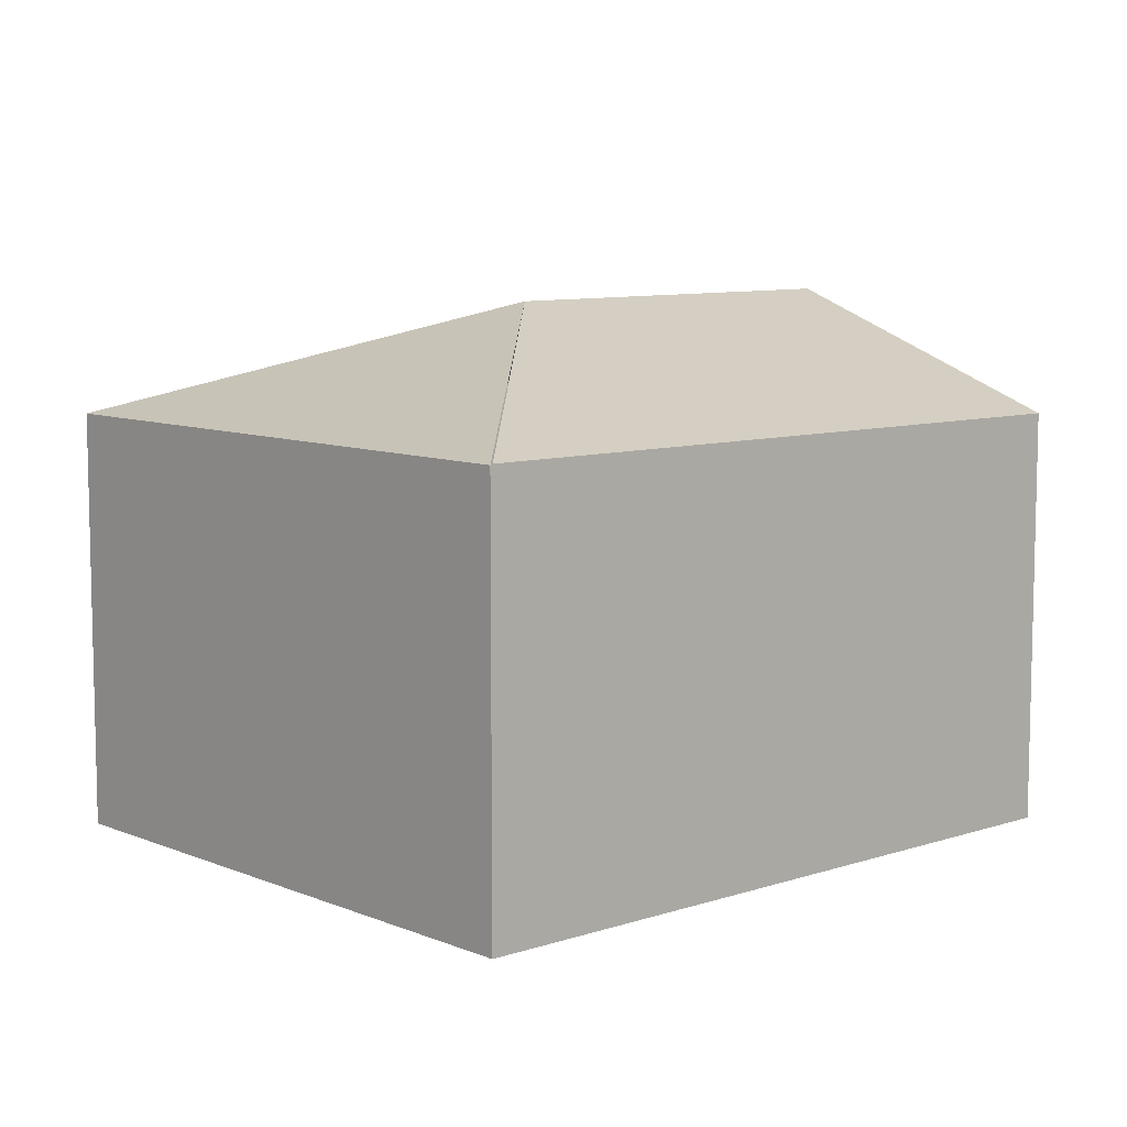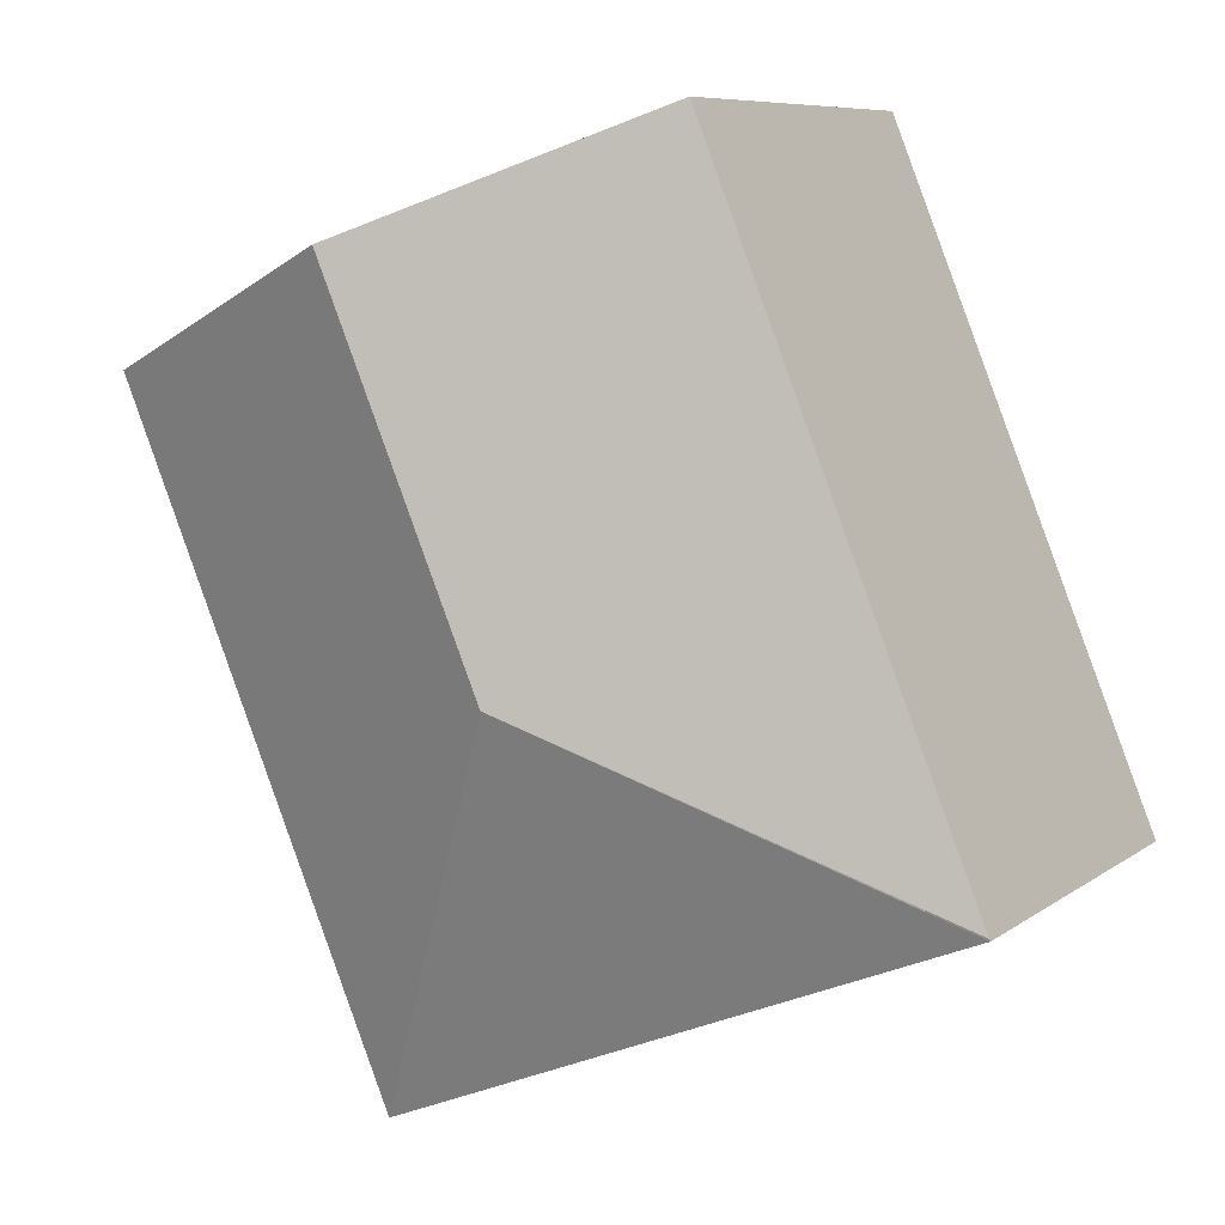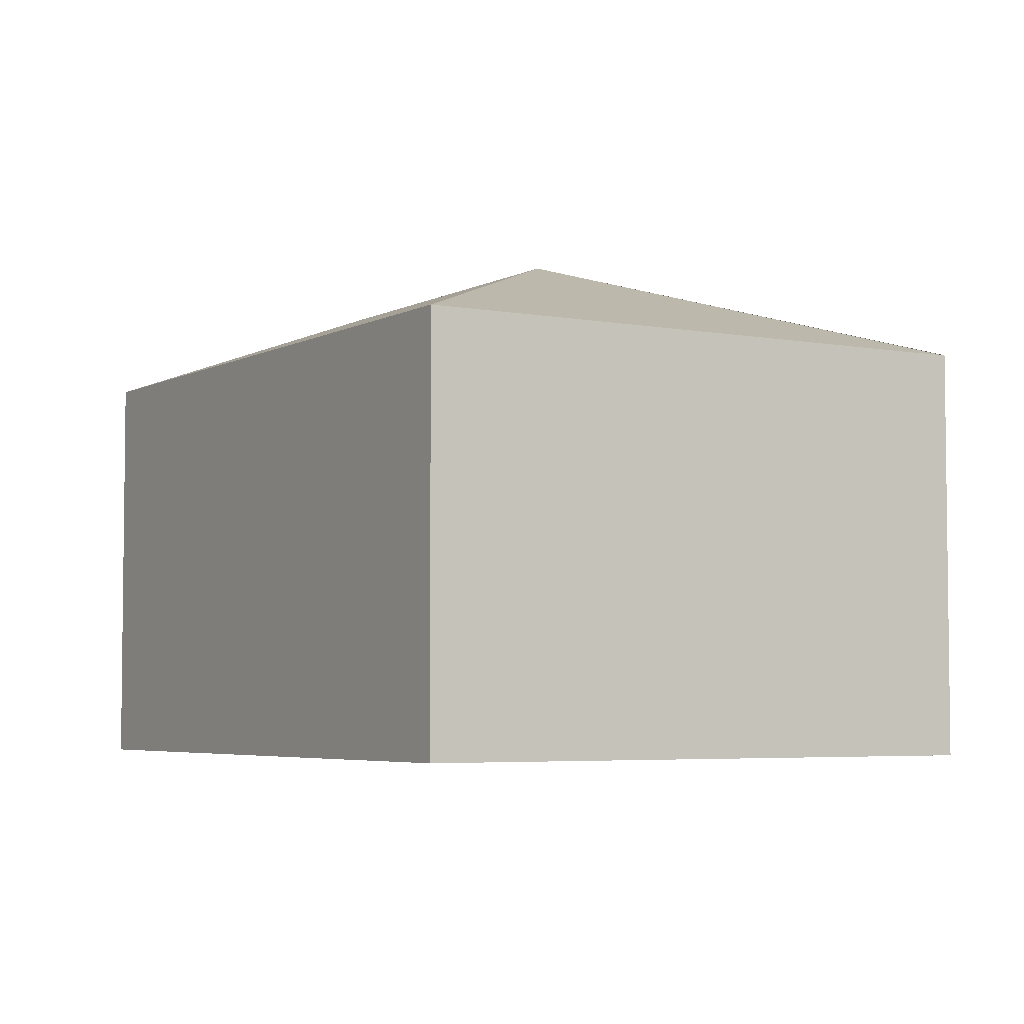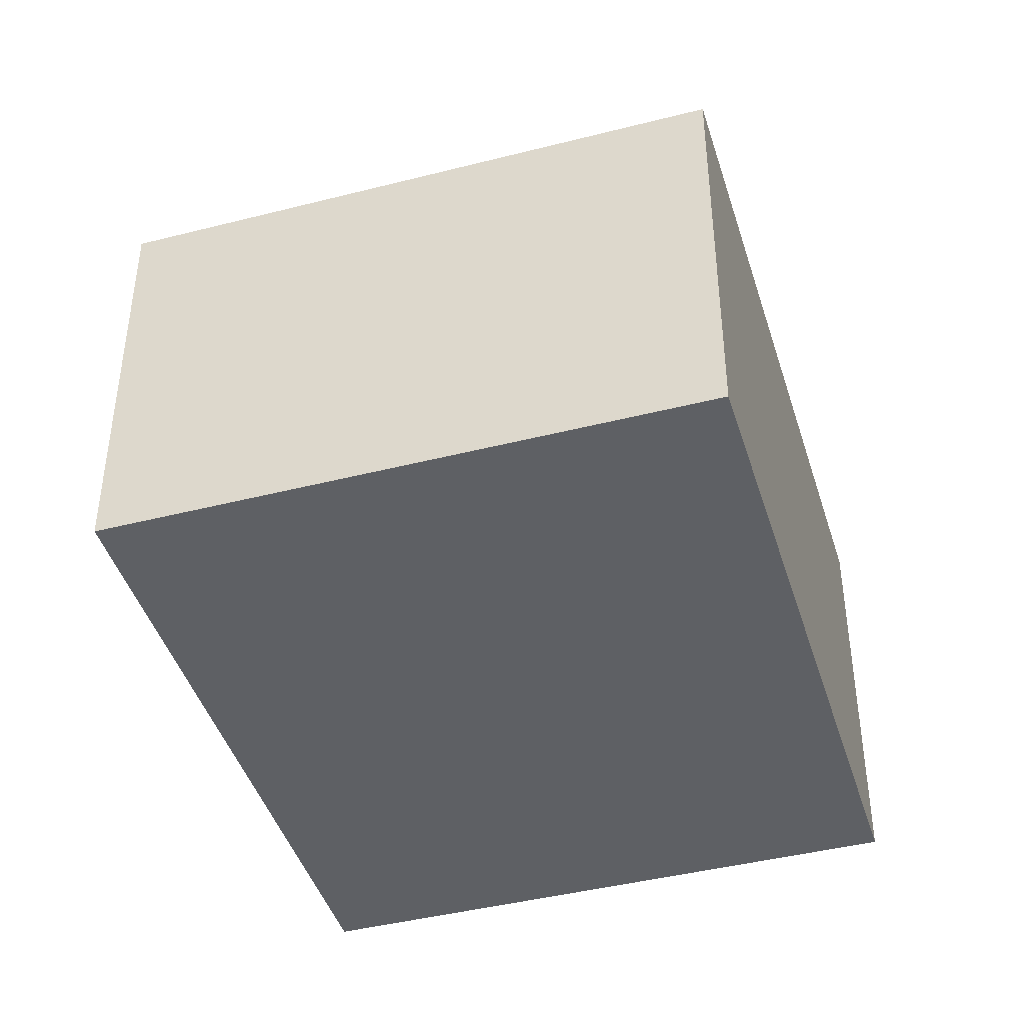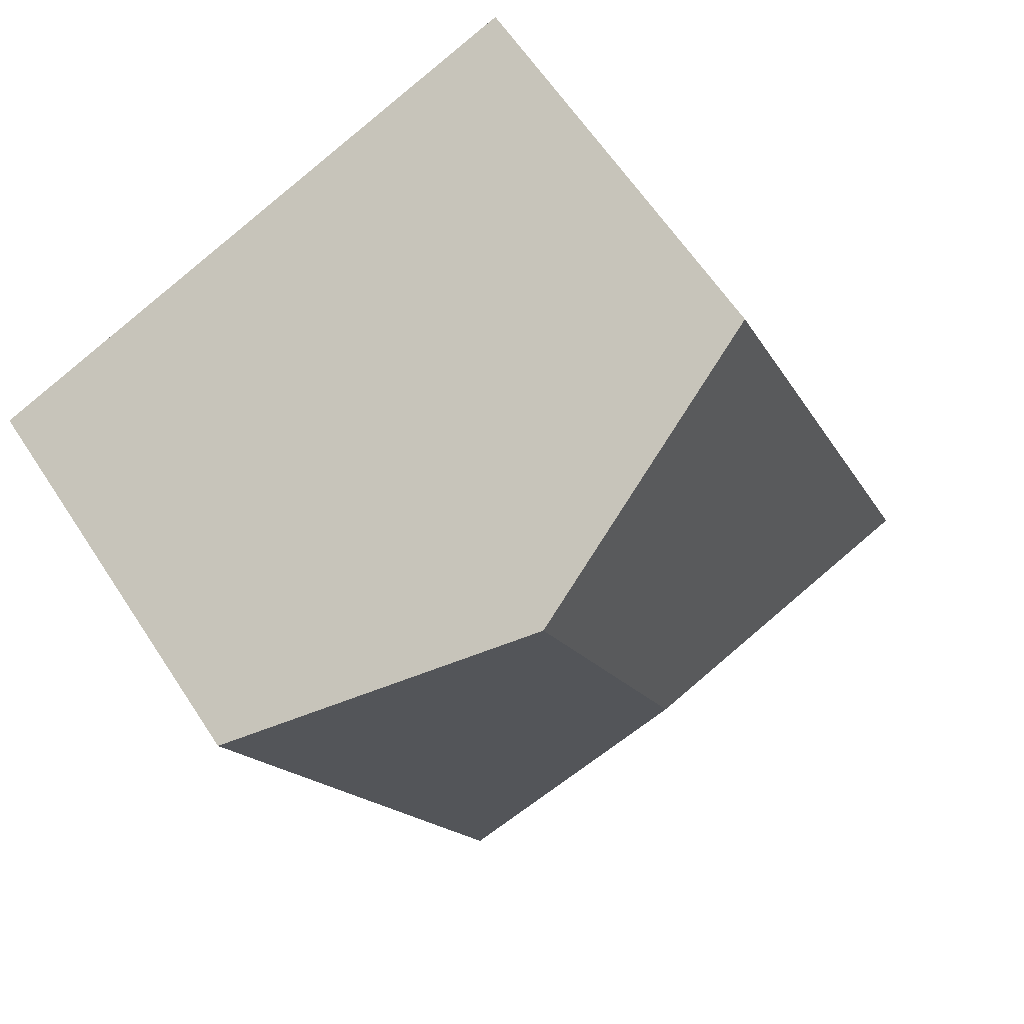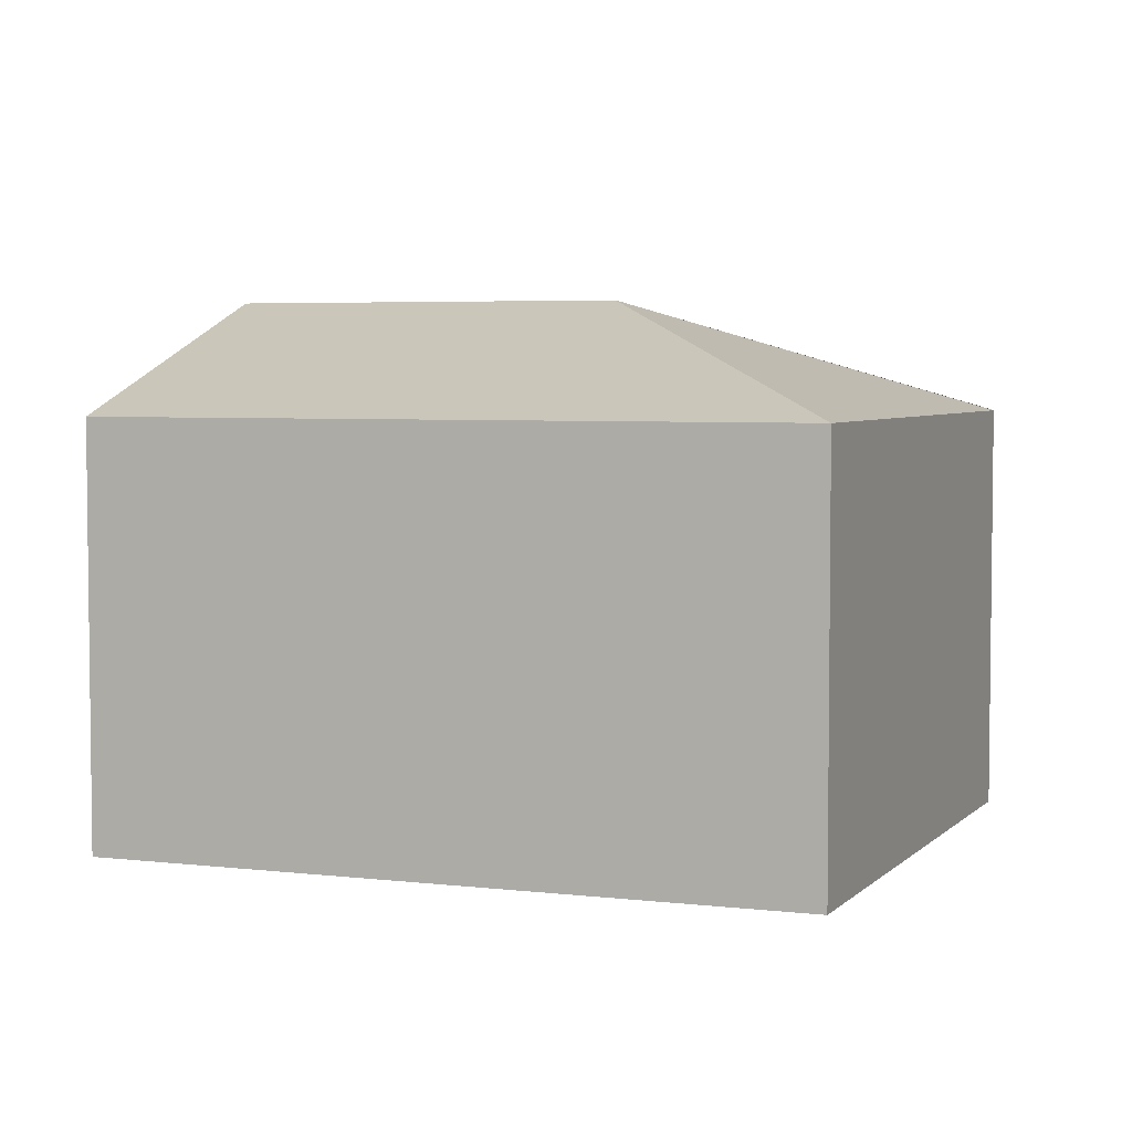
<metadata>
{"format":"obj","ext":"obj","renderer":"f3d","projection":"perspective","resolution":1024,"background":"white","views":[{"elev":8.6,"azim":-109.8,"up":"+Y"},{"elev":8.0,"azim":-151.4,"up":"+Z"},{"elev":-4.6,"azim":171.1,"up":"+Y"},{"elev":-42.9,"azim":-140.9,"up":"+Y"},{"elev":61.9,"azim":146.9,"up":"+Z"},{"elev":4.5,"azim":134.1,"up":"+Y"}]}
</metadata>
<code>
v  2.9 3.791 1.212
v  6.099 2.99 3.084
v  4.092 2.99 -1.672
v  4.044 3.791 3.923
v  0 2.99 1.831e-16
v  0.007 2.997 0.017
v  1.952 2.976 4.778
v  0 0 0
v  1.952 -2.926e-16 4.778
v  0.007 -1.041e-18 0.017
v  4.044 -2.402e-16 3.923
v  6.099 -1.888e-16 3.084
v  4.092 1.024e-16 -1.672
g defaultobject
f 1 2 3
f 2 1 4
f 1 3 5
f 4 6 7
f 6 4 1
f 5 7 6
f 7 5 8
f 7 8 9
f 9 8 10
f 9 4 7
f 4 9 2
f 2 9 11
f 2 11 12
f 12 3 2
f 3 12 13
f 13 5 3
f 5 13 8
f 10 11 9
f 11 10 8
f 11 8 13
f 11 13 12

</code>
